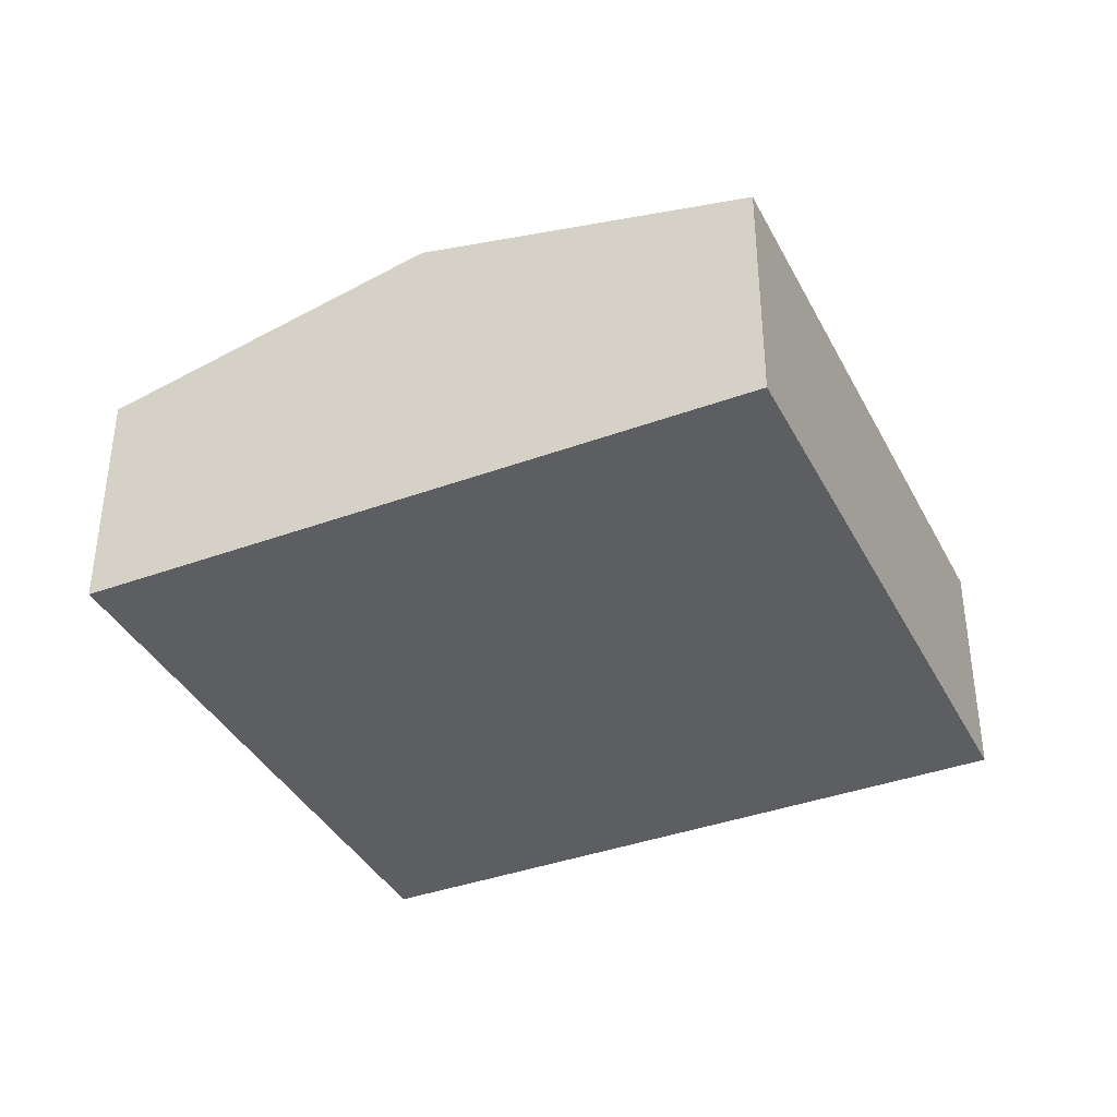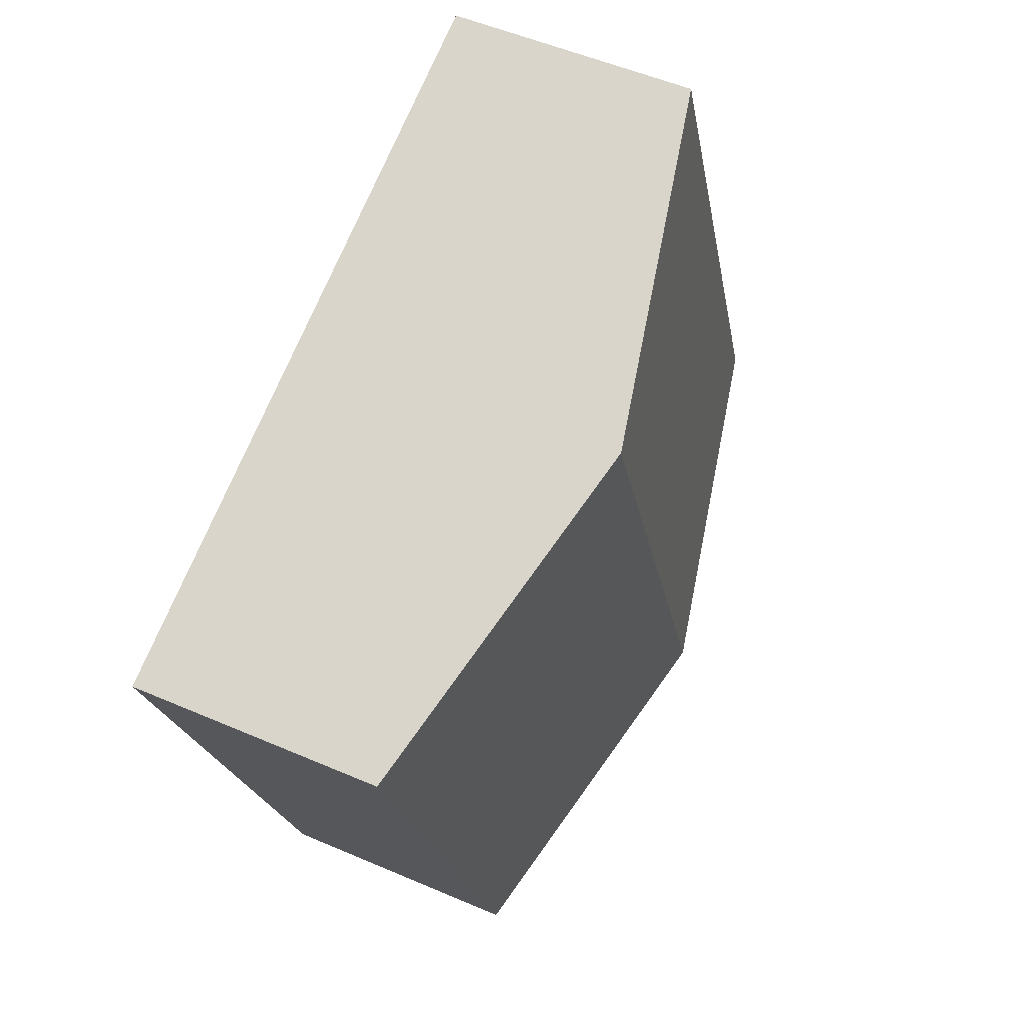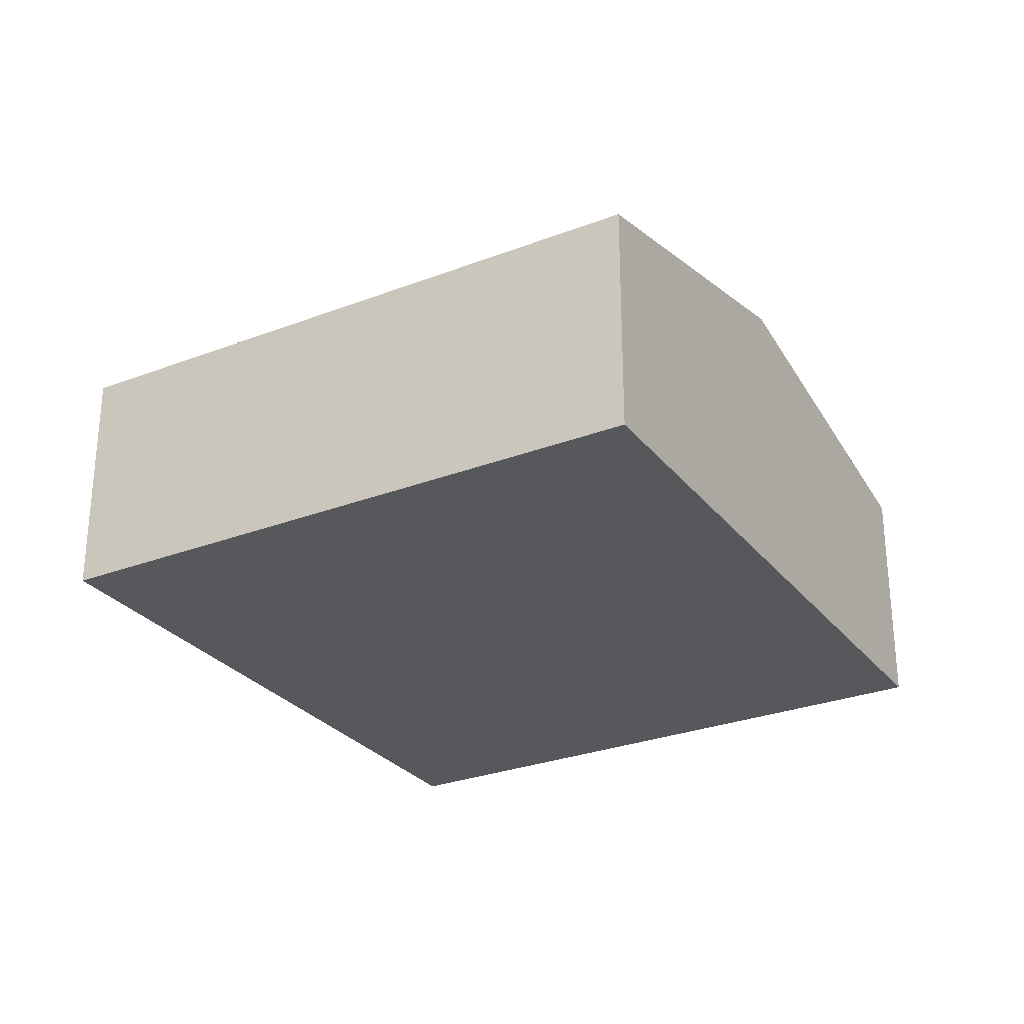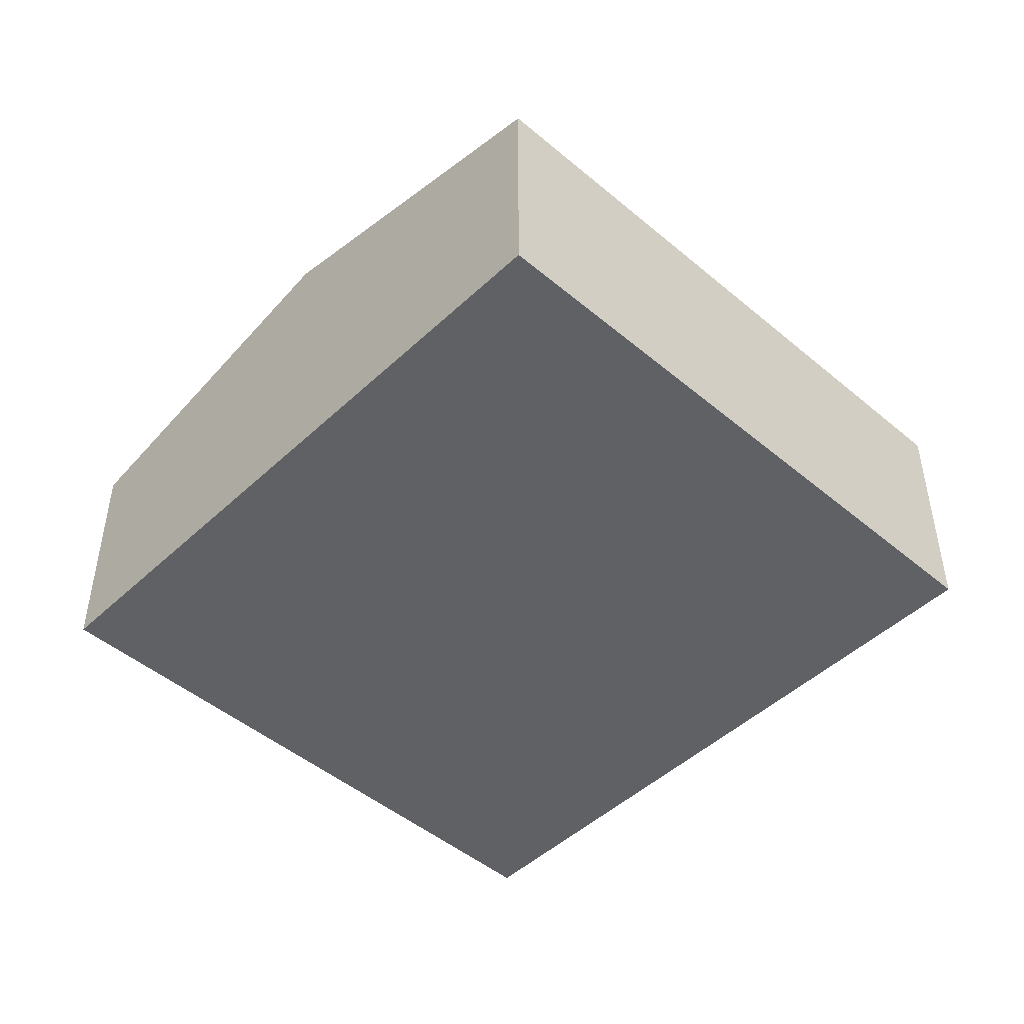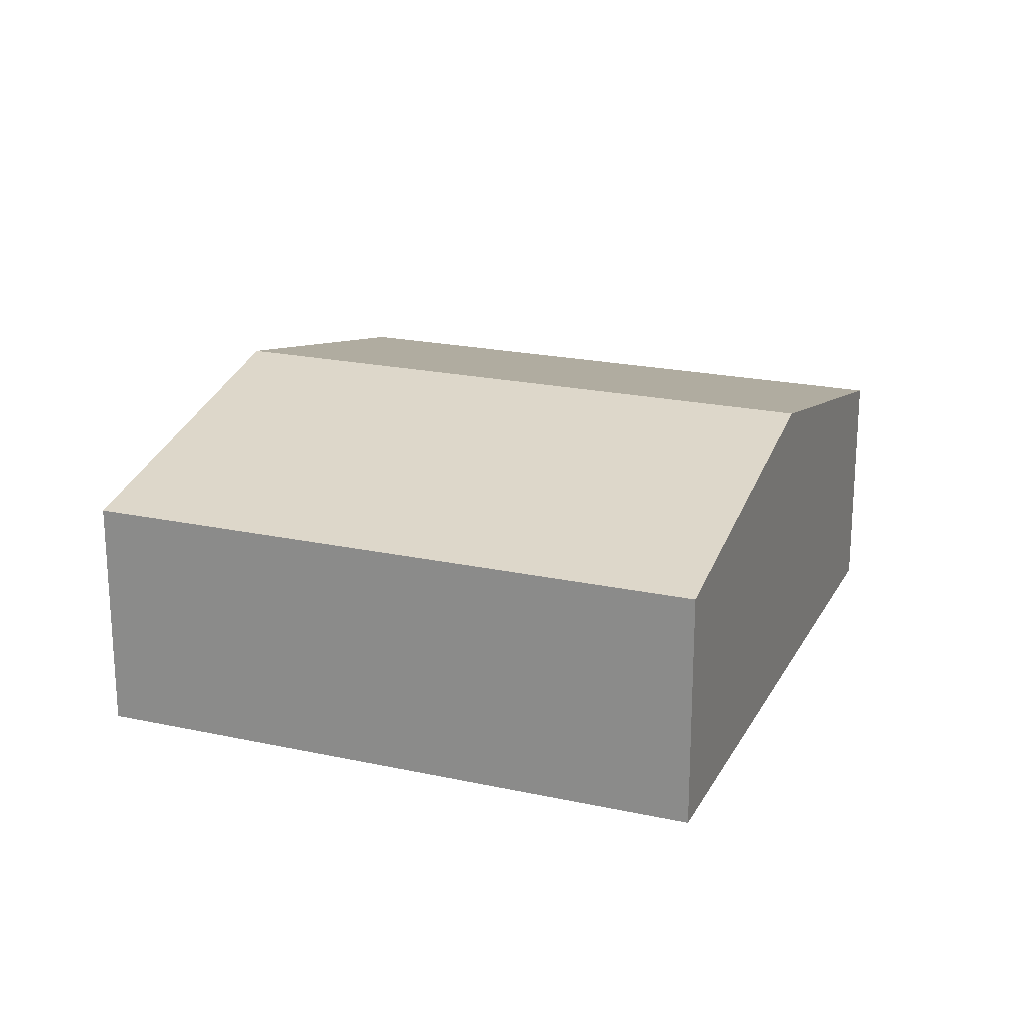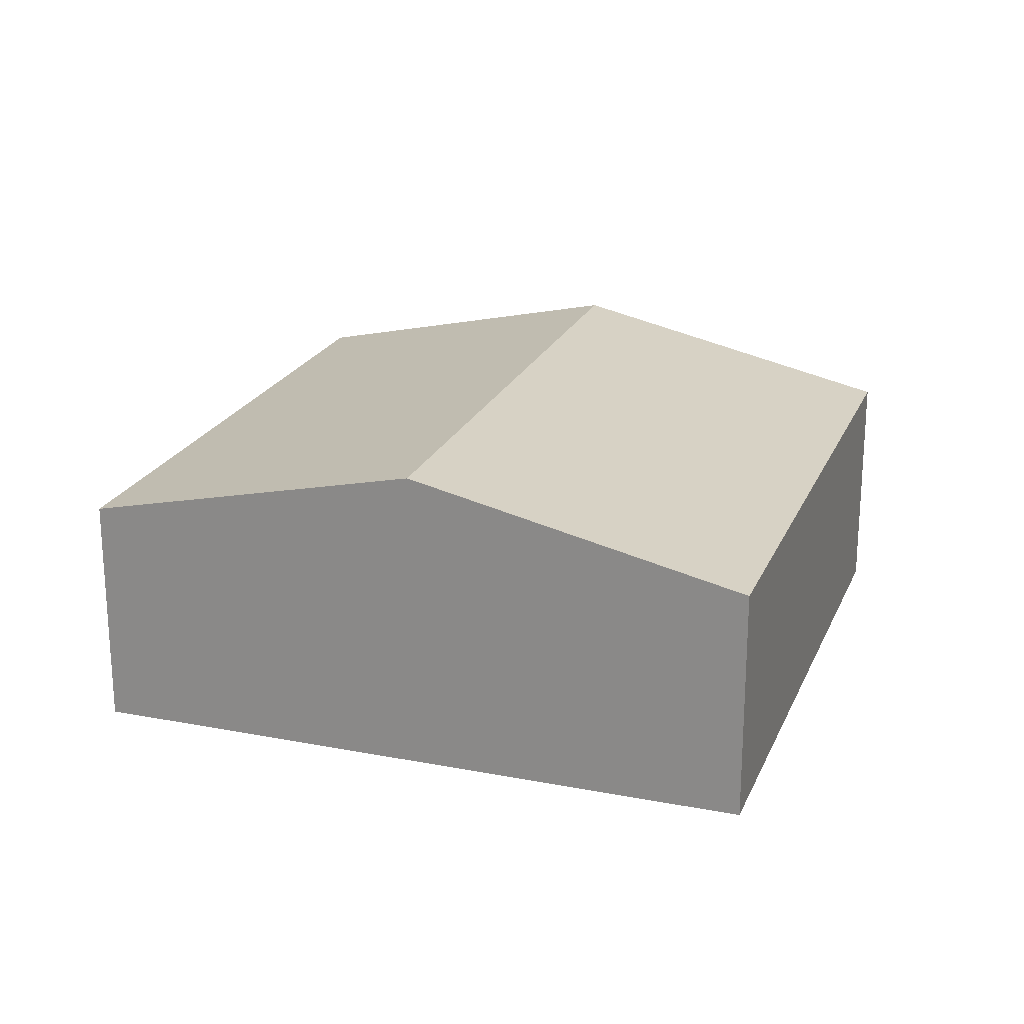
<metadata>
{"format":"obj","ext":"obj","renderer":"f3d","projection":"perspective","resolution":1024,"background":"white","views":[{"elev":-38.2,"azim":-134.4,"up":"+Y"},{"elev":52.1,"azim":115.1,"up":"+Z"},{"elev":-28.3,"azim":140.7,"up":"+Y"},{"elev":-47.4,"azim":-112.9,"up":"+Y"},{"elev":20.9,"azim":-48.0,"up":"+Y"},{"elev":21.8,"azim":39.4,"up":"+Y"}]}
</metadata>
<code>
v  5.969 2.18 -2.243
v  5.058 2.886 4.393
v  8.042 2.18 3.272
v  2.985 2.886 -1.122
v  2.073 2.18 5.515
v  0 2.18 1.335e-16
v  0 0 0
v  2.073 -3.377e-16 5.515
v  5.058 -2.69e-16 4.393
v  8.042 -2.004e-16 3.272
v  5.969 1.373e-16 -2.243
v  2.985 6.87e-17 -1.122
g defaultobject
f 1 2 3
f 2 1 4
f 4 5 2
f 5 4 6
f 7 5 6
f 5 7 8
f 8 2 5
f 2 8 9
f 2 9 3
f 3 9 10
f 10 1 3
f 1 10 11
f 4 7 6
f 7 4 12
f 12 4 1
f 12 1 11
f 9 11 10
f 11 9 8
f 11 8 7
f 11 7 12

</code>
